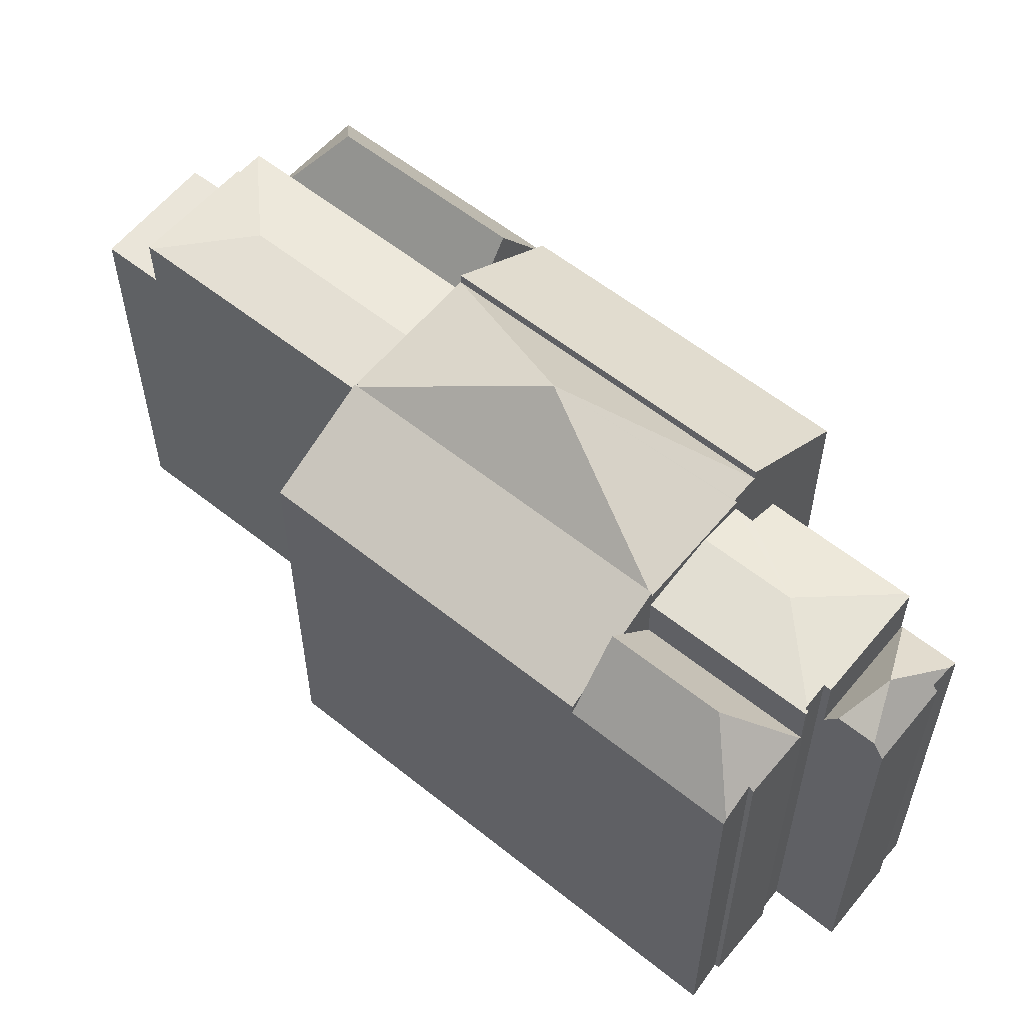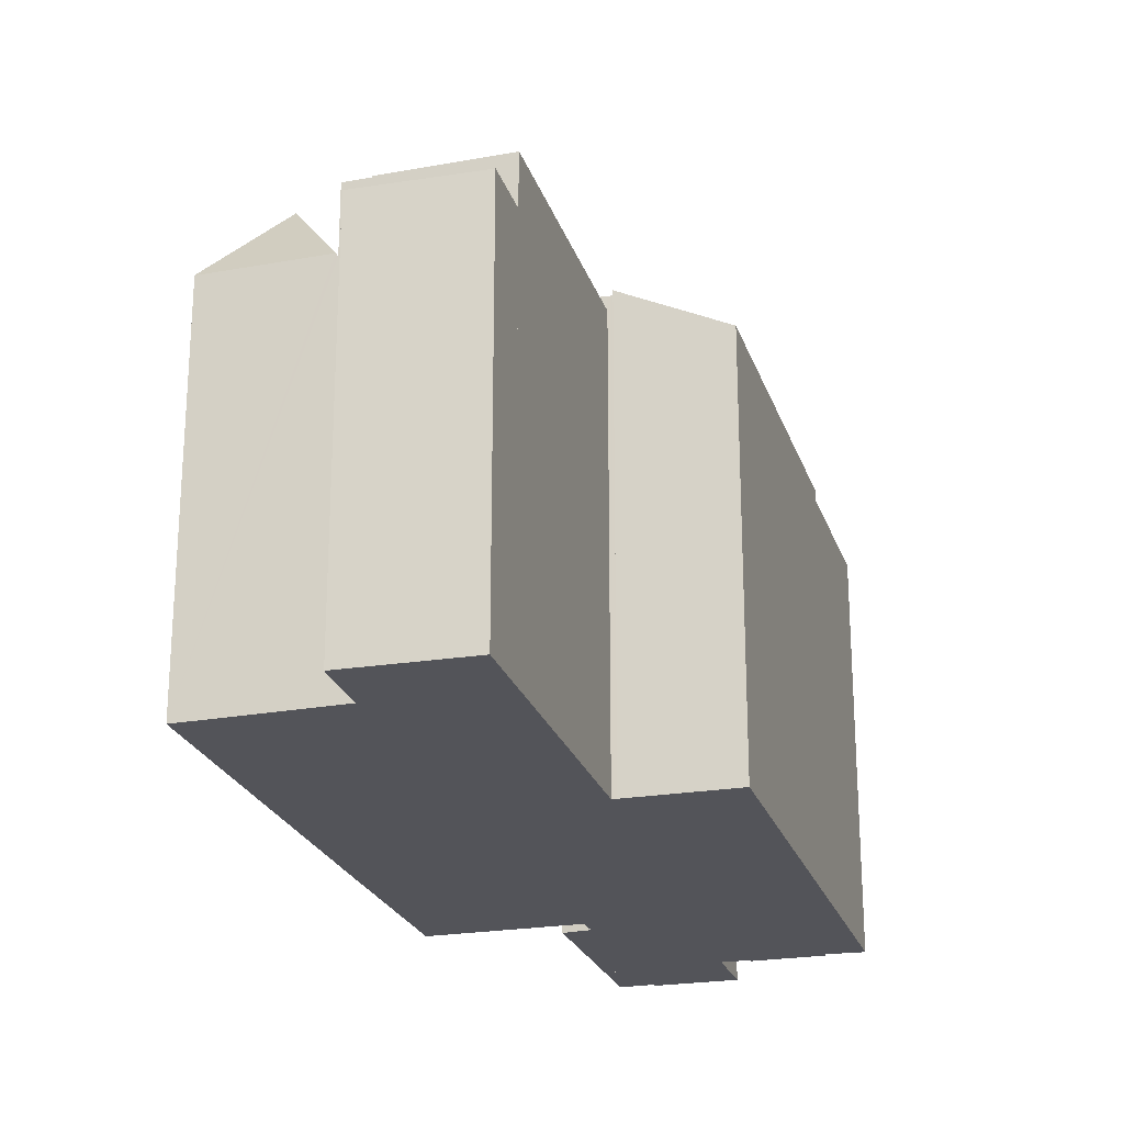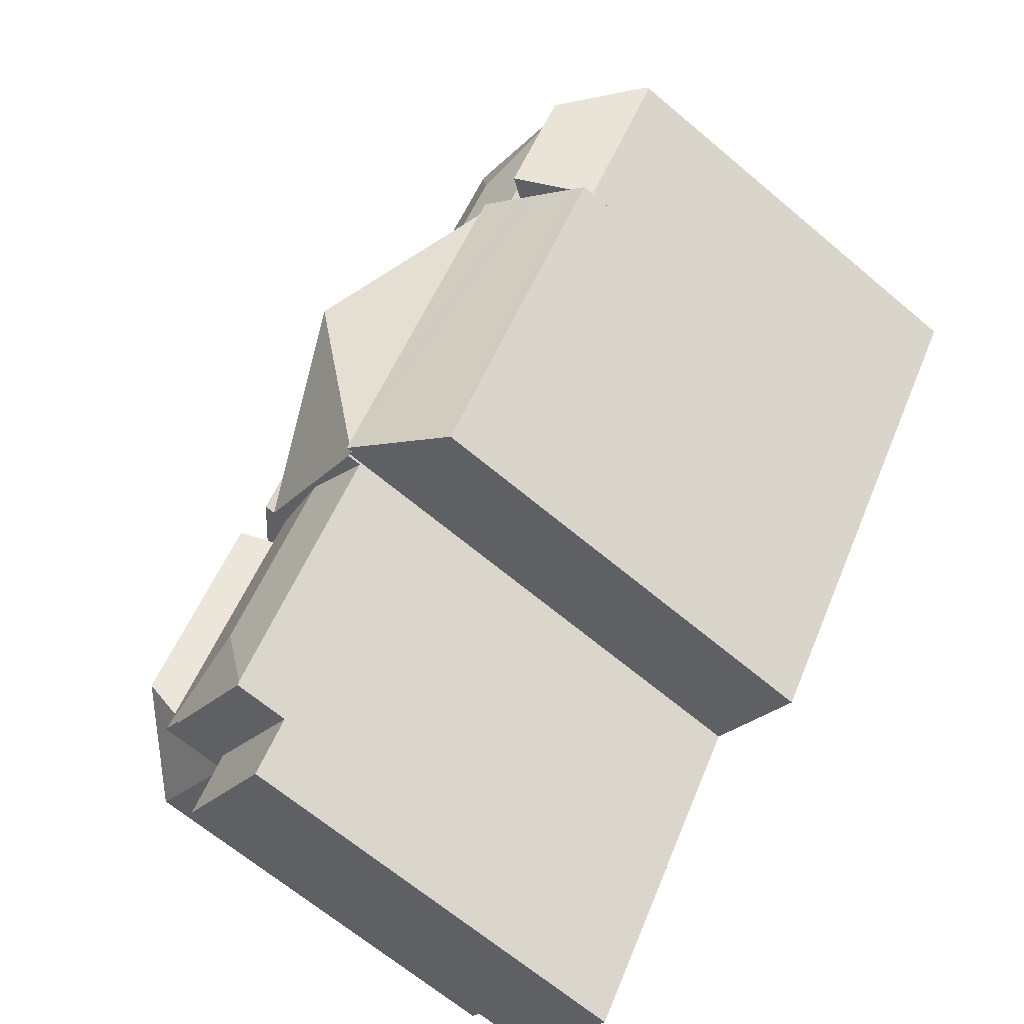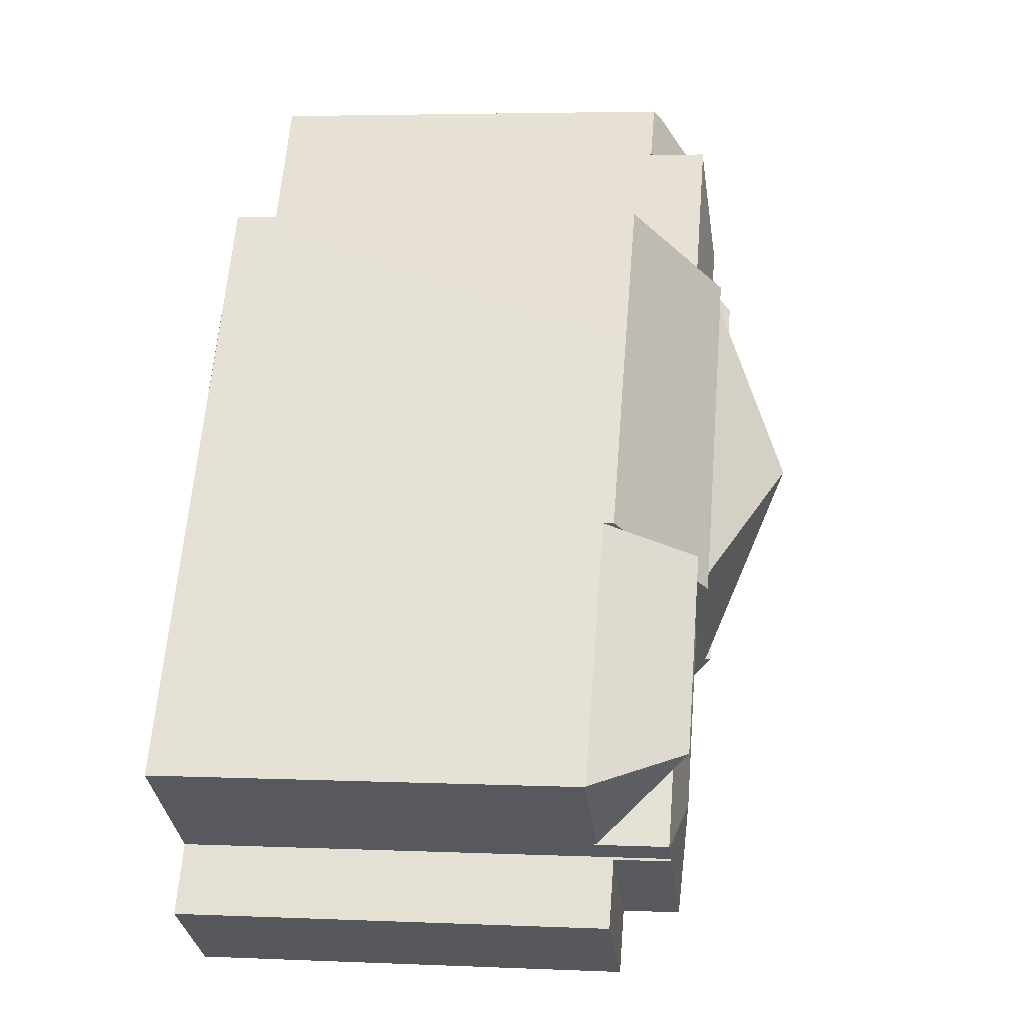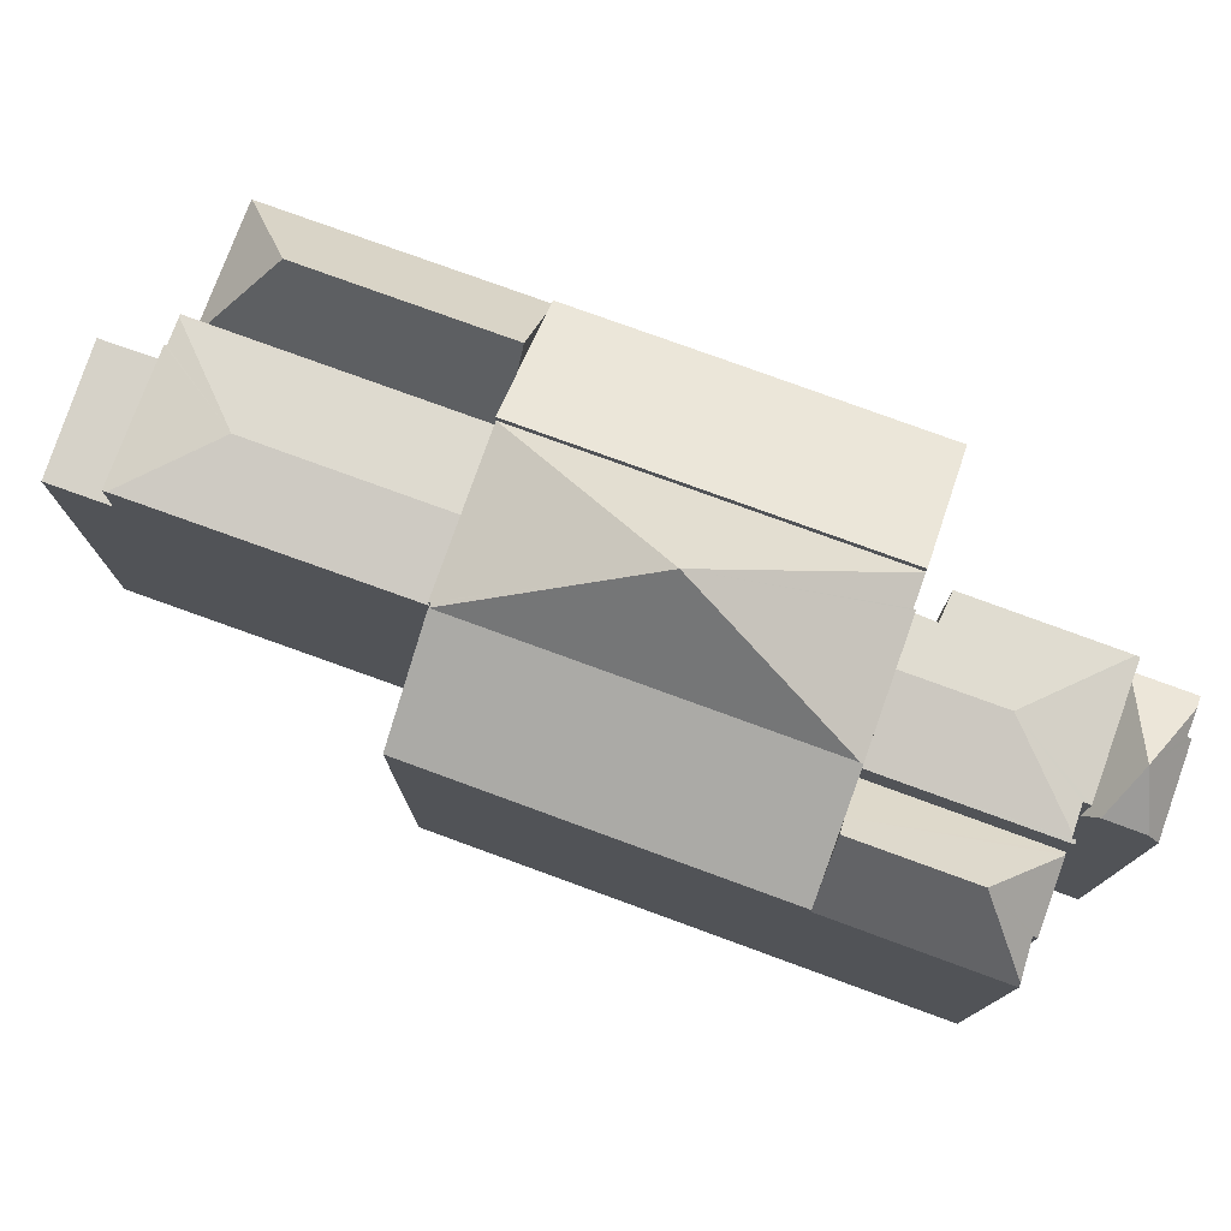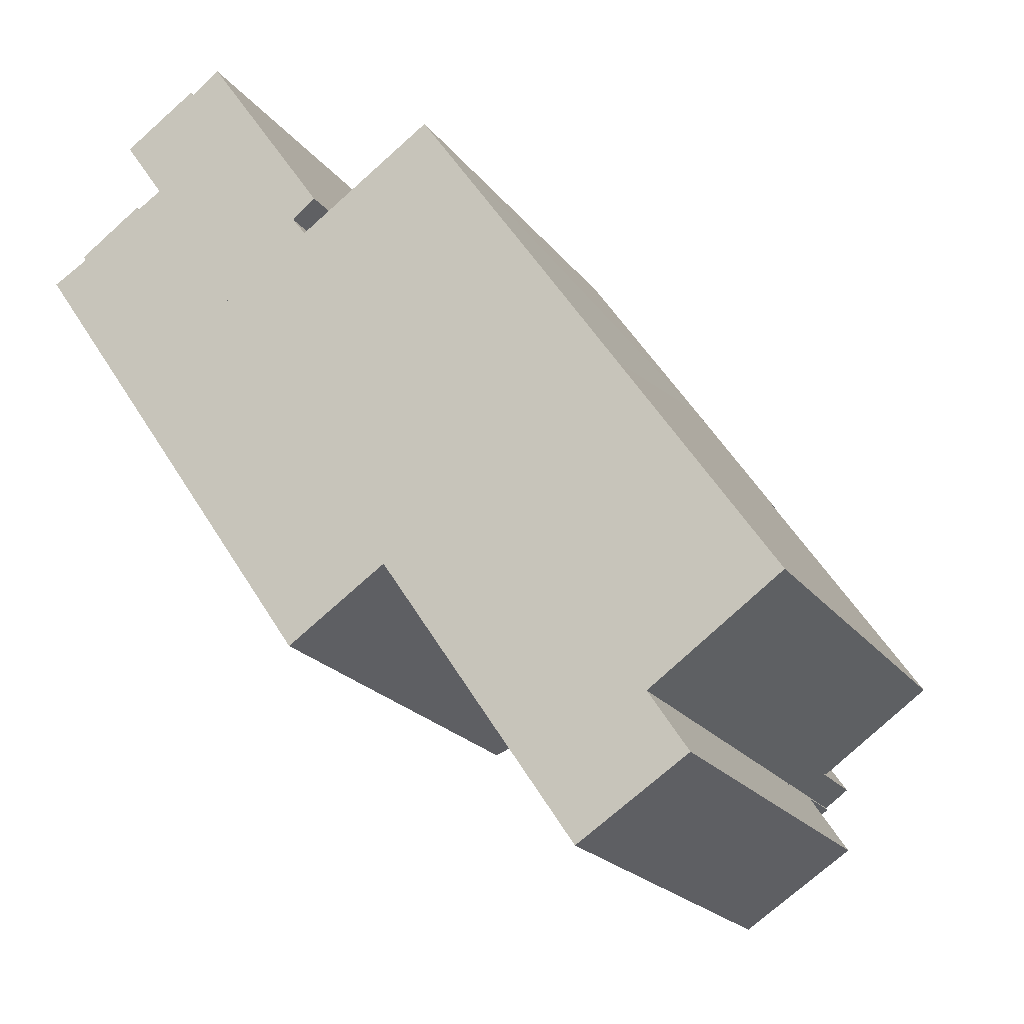
<metadata>
{"format":"obj","ext":"obj","renderer":"f3d","projection":"perspective","resolution":1024,"background":"white","views":[{"elev":58.3,"azim":-84.7,"up":"+Y"},{"elev":-23.7,"azim":161.9,"up":"+Y"},{"elev":-66.0,"azim":-130.3,"up":"+Z"},{"elev":4.3,"azim":98.0,"up":"+Z"},{"elev":78.3,"azim":-104.3,"up":"+Y"},{"elev":-20.8,"azim":26.0,"up":"+Z"}]}
</metadata>
<code>
v  6.38 16.8 7.731
v  3.637 17.48 5.339
v  3.375 16.8 5.719
v  5.704 18.65 5.752
v  6.473 17.08 7.559
v  7.313 17.02 8.167
v  4.552 17.48 4.012
v  9.052 16.74 6.43
v  7.677 16.75 8.43
v  4.874 16.65 3.546
v  9.088 16.65 6.378
v  4.874 -2.171e-16 3.546
v  3.637 -3.269e-16 5.339
v  3.375 -3.502e-16 5.719
v  4.552 -2.457e-16 4.012
v  6.38 -4.734e-16 7.731
v  6.473 -4.629e-16 7.559
v  7.677 -5.162e-16 8.43
v  7.313 -5.001e-16 8.167
v  9.088 -3.905e-16 6.378
v  9.052 -3.937e-16 6.43
v  6.437 19.16 -4.144
v  3.807 17.16 2.677
v  7.826 17.16 -3.211
v  3.703 17.31 2.607
v  3.103 19.99 -0.508
v  5.853 19.99 -4.537
v  4.506 18.06 -5.442
v  3.971 17.29 -5.802
v  0 17.28 1.058e-15
v  0.115 17.44 0.066
v  1.441 17.56 0.831
v  1.355 17.33 1.008
v  1.355 -6.172e-17 1.008
v  3.807 -1.639e-16 2.677
v  3.703 -1.596e-16 2.607
v  1.441 -5.088e-17 0.831
v  0 0 0
v  0.115 -4.041e-18 0.066
v  7.826 1.966e-16 -3.211
v  3.971 3.553e-16 -5.802
v  5.853 2.778e-16 -4.537
v  6.437 2.537e-16 -4.144
v  4.506 3.332e-16 -5.442
v  25.53 17.13 -9.12
v  28.58 19.86 -17.17
v  23.85 19.86 -10.24
v  26.01 16.35 -8.799
v  32.13 16.37 -17.82
v  23.24 18.87 -10.64
v  21.61 16.2 -11.74
v  27.83 16.2 -20.87
v  27.91 16.34 -20.82
v  32.15 16.34 -17.84
v  21.61 7.187e-16 -11.74
v  23.24 6.518e-16 -10.64
v  26.01 5.388e-16 -8.799
v  25.53 5.584e-16 -9.12
v  23.85 6.269e-16 -10.24
v  32.15 1.093e-15 -17.84
v  32.13 1.091e-15 -17.82
v  27.83 1.278e-15 -20.87
v  27.91 1.275e-15 -20.82
v  13.35 19.68 0.384
v  14.72 22.88 -7.467
v  13.31 19.72 0.359
v  21.61 19.68 -11.74
v  18.87 19.68 -13.56
v  16.32 19.68 -15.27
v  16.26 19.72 -15.18
v  16.12 19.72 -15.28
v  16.08 19.68 -15.3
v  7.826 19.68 -3.211
v  10.56 19.68 -1.372
v  12.22 19.68 -0.256
v  12.28 19.72 -0.336
v  12.28 2.057e-17 -0.336
v  12.22 1.568e-17 -0.256
v  13.35 -2.351e-17 0.384
v  13.31 -2.198e-17 0.359
v  10.56 8.401e-17 -1.372
v  16.32 9.348e-16 -15.27
v  18.87 8.304e-16 -13.56
v  16.26 9.297e-16 -15.18
v  16.08 9.372e-16 -15.3
v  16.12 9.356e-16 -15.28
v  27.75 19.09 -20.93
v  21.61 19.08 -11.74
v  27.83 19.08 -20.87
v  23.35 19.5 -20.13
v  18.87 19.5 -13.56
v  26.89 19.09 -21.54
v  26.94 19.08 -21.62
v  22.65 19.08 -24.64
v  22.55 19.1 -24.5
v  16.32 19.11 -15.27
v  26.89 1.319e-15 -21.54
v  26.94 1.324e-15 -21.62
v  27.75 1.282e-15 -20.93
v  22.65 1.508e-15 -24.64
v  22.55 1.5e-15 -24.5
v  12.23 17.76 -17.87
v  3.971 17.75 -5.802
v  16.08 19.94 -15.3
v  5.853 18.82 -4.537
v  7.826 19.94 -3.211
v  12.23 1.094e-15 -17.87
v  8.332 19.54 1.897
v  12.22 19.23 -0.256
v  10.56 19.54 -1.372
v  11.73 19.24 0.398
v  12.68 19.05 1.16
v  9.173 19.05 6.255
v  3.909 19.05 2.747
v  7.826 19.03 -3.211
v  3.807 19.03 2.677
v  4.012 19.05 2.636
v  3.954 19.06 2.739
v  4.123 19.07 2.706
v  5.047 19.08 3.294
v  4.874 19.03 3.546
v  9.088 19.03 6.378
v  11.73 -2.437e-17 0.398
v  12.68 -7.103e-17 1.16
v  3.954 -1.677e-16 2.739
v  4.012 -1.614e-16 2.636
v  9.173 -3.83e-16 6.255
v  5.047 -2.017e-16 3.294
v  3.909 -1.682e-16 2.747
v  4.123 -1.657e-16 2.706
v  17.74 16.77 3.333
v  21.61 20.11 -11.74
v  13.35 20.11 0.384
v  21.31 16.76 -1.891
v  22.57 16.76 -3.73
v  26.01 16.77 -8.799
v  23.85 18.41 -10.24
v  17.74 -2.041e-16 3.333
v  21.31 1.158e-16 -1.891
v  22.57 2.284e-16 -3.73
v  22.65 16.88 -24.64
v  28.46 16.88 -23.93
v  24.08 16.88 -26.76
v  26.94 16.88 -21.62
v  28.46 1.465e-15 -23.93
v  24.08 1.638e-15 -26.76
g defaultobject
f 1 2 3
f 2 1 4
f 4 1 5
f 4 5 6
f 4 7 2
f 8 6 9
f 6 8 4
f 10 8 11
f 8 10 4
f 4 10 7
f 10 2 7
f 2 10 3
f 3 10 12
f 3 12 13
f 3 13 14
f 13 12 15
f 14 1 3
f 1 14 16
f 17 6 5
f 6 17 9
f 9 17 18
f 18 17 19
f 1 17 5
f 17 1 16
f 18 8 9
f 8 18 11
f 11 18 20
f 20 18 21
f 20 10 11
f 10 20 12
f 14 17 16
f 19 21 18
f 21 19 20
f 20 19 12
f 12 19 17
f 12 17 14
f 12 14 13
f 12 13 15
f 22 23 24
f 23 22 25
f 25 22 26
f 26 22 27
f 28 26 27
f 26 28 29
f 26 29 30
f 26 30 31
f 31 32 26
f 33 26 32
f 25 26 33
f 34 25 33
f 25 34 23
f 23 34 35
f 35 34 36
f 31 37 32
f 37 31 30
f 37 30 38
f 37 38 39
f 35 24 23
f 24 35 40
f 22 28 27
f 28 22 24
f 28 24 29
f 29 24 40
f 29 40 41
f 41 40 42
f 42 40 43
f 41 42 44
f 41 30 29
f 30 41 38
f 37 33 32
f 33 37 34
f 44 38 41
f 38 44 42
f 38 42 43
f 38 43 40
f 38 40 39
f 39 40 37
f 37 40 35
f 37 35 34
f 34 35 36
f 45 46 47
f 46 45 48
f 46 48 49
f 46 50 47
f 50 46 51
f 51 46 52
f 52 46 53
f 54 46 49
f 46 54 53
f 50 45 47
f 45 50 51
f 45 51 48
f 48 51 55
f 48 55 56
f 48 56 57
f 57 56 58
f 58 56 59
f 57 49 48
f 49 57 54
f 54 57 60
f 60 57 61
f 60 53 54
f 53 60 52
f 52 60 62
f 62 60 63
f 62 51 52
f 51 62 55
f 58 61 57
f 61 58 59
f 61 59 56
f 61 56 55
f 61 55 62
f 61 62 63
f 61 63 60
f 64 65 66
f 65 64 67
f 68 65 67
f 65 68 69
f 65 69 70
f 65 70 71
f 72 65 71
f 65 72 73
f 74 65 73
f 65 74 75
f 65 75 76
f 65 76 66
f 75 77 76
f 77 75 78
f 79 67 64
f 67 79 55
f 77 66 76
f 66 77 64
f 64 77 79
f 79 77 80
f 40 74 73
f 74 40 75
f 75 40 78
f 78 40 81
f 55 68 67
f 68 55 69
f 69 55 82
f 82 55 83
f 84 71 70
f 71 84 72
f 72 84 85
f 85 84 86
f 69 84 70
f 84 69 82
f 85 73 72
f 73 85 40
f 83 84 82
f 86 40 85
f 40 86 84
f 40 84 83
f 40 83 55
f 40 55 77
f 77 55 80
f 80 55 79
f 40 77 81
f 78 81 77
f 87 88 89
f 88 87 90
f 88 90 91
f 92 90 87
f 90 92 93
f 90 93 94
f 90 94 95
f 91 95 96
f 95 91 90
f 91 55 88
f 55 91 96
f 55 96 83
f 83 96 82
f 88 62 89
f 62 88 55
f 97 93 92
f 93 97 98
f 89 92 87
f 92 89 97
f 97 89 62
f 97 62 99
f 98 94 93
f 94 98 100
f 94 96 95
f 96 94 100
f 96 100 82
f 82 100 101
f 83 62 55
f 62 83 82
f 62 82 101
f 62 101 99
f 99 101 97
f 97 101 98
f 98 101 100
f 28 102 103
f 102 28 104
f 104 28 105
f 104 105 22
f 104 22 106
f 22 40 106
f 40 22 105
f 40 105 28
f 40 28 103
f 40 103 41
f 40 41 42
f 40 42 43
f 42 41 44
f 40 104 106
f 104 40 85
f 85 102 104
f 102 85 107
f 107 103 102
f 103 107 41
f 40 107 85
f 107 40 43
f 107 43 42
f 107 42 44
f 107 44 41
f 108 109 110
f 109 108 111
f 111 108 112
f 112 108 113
f 114 115 116
f 115 114 117
f 117 114 118
f 115 117 119
f 115 119 108
f 115 108 110
f 120 108 119
f 108 120 121
f 108 121 122
f 108 122 113
f 112 123 111
f 123 112 124
f 109 115 110
f 115 109 78
f 115 78 40
f 40 78 81
f 123 109 111
f 109 123 78
f 125 117 118
f 117 125 126
f 113 124 112
f 124 113 122
f 124 122 127
f 127 122 20
f 40 116 115
f 116 40 35
f 128 121 120
f 121 128 12
f 116 129 114
f 129 116 35
f 117 120 119
f 120 117 128
f 128 117 126
f 128 126 130
f 12 122 121
f 122 12 20
f 114 125 118
f 125 114 129
f 124 130 126
f 130 124 128
f 128 124 127
f 128 127 12
f 12 127 20
f 81 35 40
f 35 81 78
f 35 78 123
f 35 123 126
f 126 123 124
f 35 126 125
f 35 125 129
f 131 132 133
f 132 131 134
f 132 134 135
f 132 135 50
f 50 135 136
f 50 136 45
f 50 45 137
f 138 134 131
f 134 138 135
f 135 57 136
f 57 135 138
f 57 138 139
f 57 139 140
f 50 55 132
f 55 50 137
f 55 137 45
f 55 45 136
f 55 136 56
f 56 136 57
f 56 57 58
f 56 58 59
f 55 133 132
f 133 55 79
f 79 131 133
f 131 79 138
f 140 58 57
f 58 140 59
f 59 140 56
f 56 140 55
f 55 140 79
f 79 140 139
f 79 139 138
f 141 142 143
f 142 141 144
f 98 142 144
f 142 98 145
f 145 143 142
f 143 145 146
f 146 141 143
f 141 146 100
f 100 144 141
f 144 100 98
f 100 145 98
f 145 100 146

</code>
